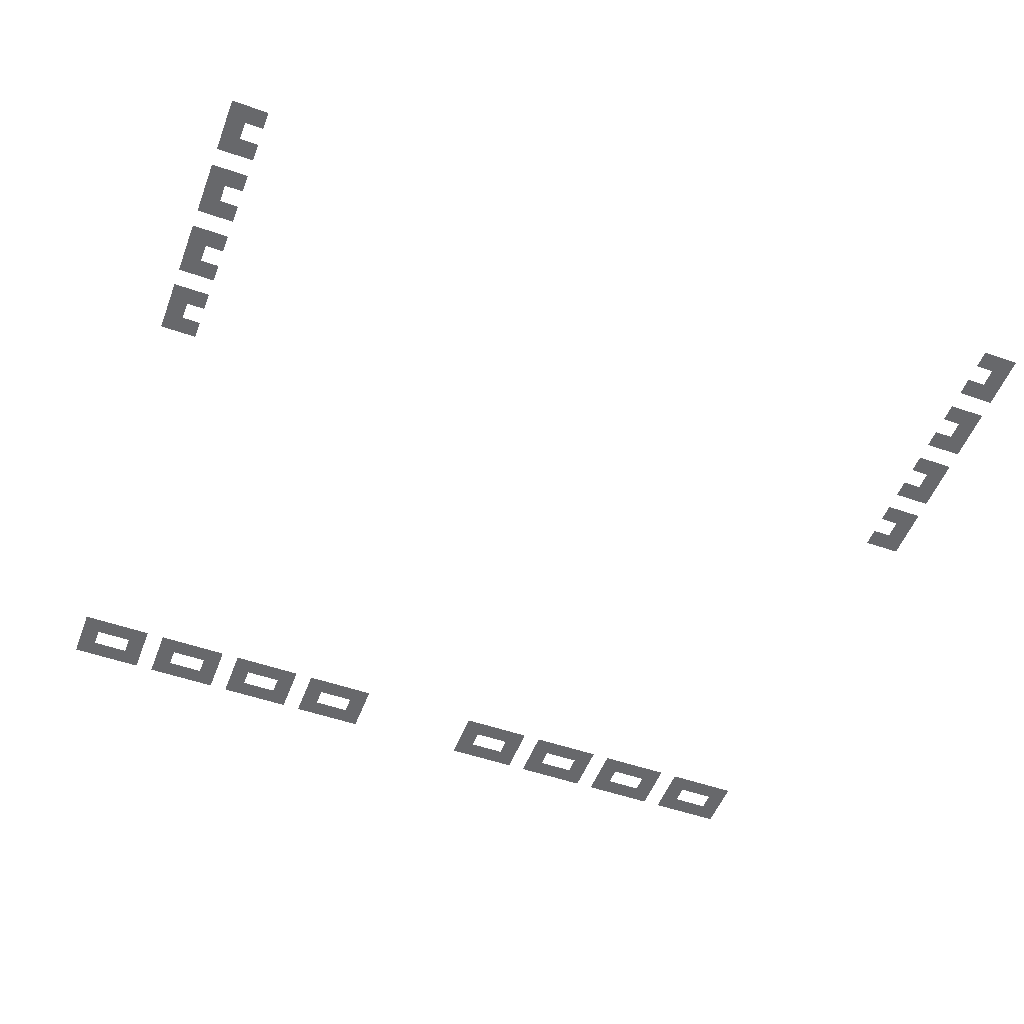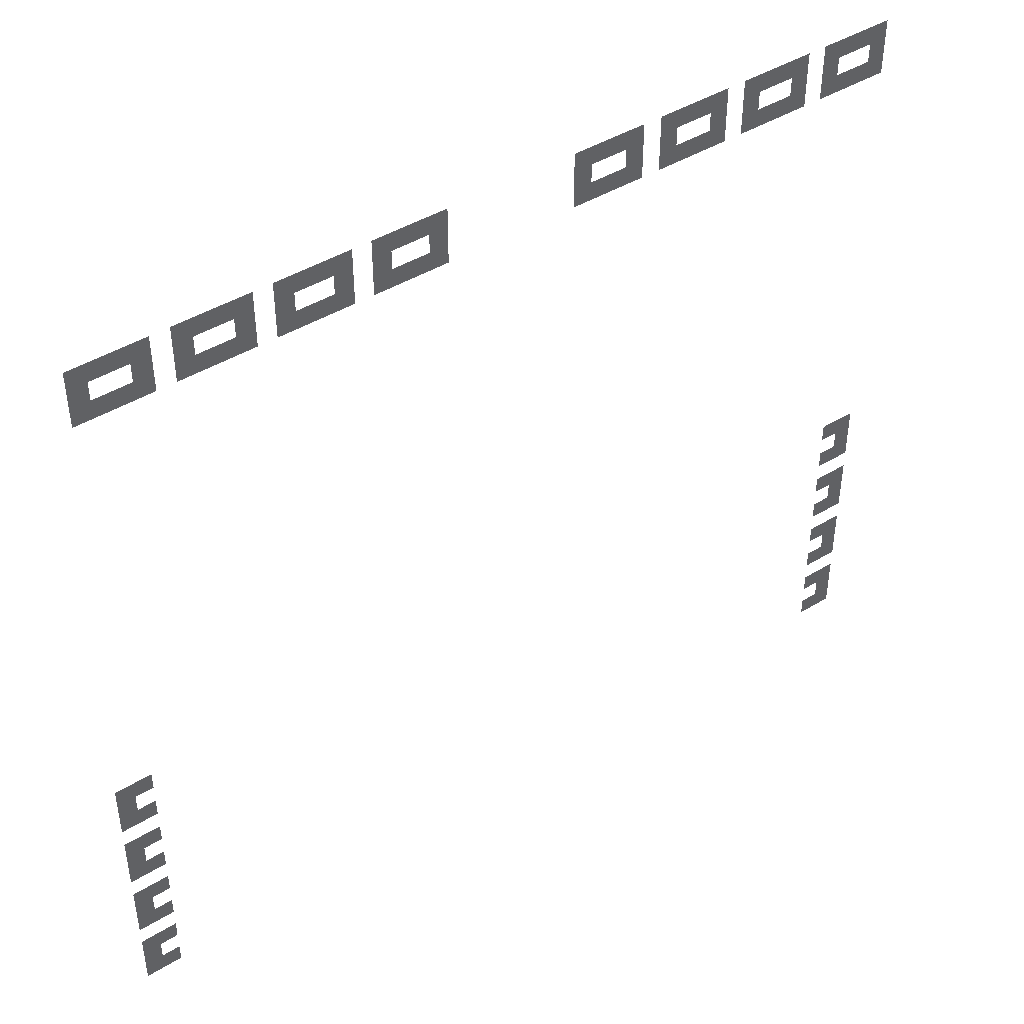
<metadata>
{"format":"obj","ext":"obj","renderer":"f3d","projection":"perspective","resolution":1024,"background":"white","views":[{"elev":-52.3,"azim":-20.6,"up":"+Z"},{"elev":43.9,"azim":-35.8,"up":"+Y"}]}
</metadata>
<code>
v -149.3 -88.53 0
v -150.4 -88.53 0
v -150.4 -87.47 0
v -149.3 -87.47 0
v -148.3 -88.53 0
v -149.3 -88.53 0
v -149.3 -87.47 0
v -148.3 -87.47 0
v -147.2 -88.53 0
v -148.3 -88.53 0
v -148.3 -87.47 0
v -147.2 -87.47 0
v -146.1 -88.53 0
v -147.2 -88.53 0
v -147.2 -87.47 0
v -146.1 -87.47 0
v -144 -88.53 0
v -145.1 -88.53 0
v -145.1 -87.47 0
v -144 -87.47 0
v -142.9 -88.53 0
v -144 -88.53 0
v -144 -87.47 0
v -142.9 -87.47 0
v -141.9 -88.53 0
v -142.9 -88.53 0
v -142.9 -87.47 0
v -141.9 -87.47 0
v -140.8 -88.53 0
v -141.9 -88.53 0
v -141.9 -87.47 0
v -140.8 -87.47 0
v -138.7 -88.53 0
v -139.7 -88.53 0
v -139.7 -87.47 0
v -138.7 -87.47 0
v -137.6 -88.53 0
v -138.7 -88.53 0
v -138.7 -87.47 0
v -137.6 -87.47 0
v -136.5 -88.53 0
v -137.6 -88.53 0
v -137.6 -87.47 0
v -136.5 -87.47 0
v -135.5 -88.53 0
v -136.5 -88.53 0
v -136.5 -87.47 0
v -135.5 -87.47 0
v -133.3 -88.53 0
v -134.4 -88.53 0
v -134.4 -87.47 0
v -133.3 -87.47 0
v -132.3 -88.53 0
v -133.3 -88.53 0
v -133.3 -87.47 0
v -132.3 -87.47 0
v -131.2 -88.53 0
v -132.3 -88.53 0
v -132.3 -87.47 0
v -131.2 -87.47 0
v -130.1 -88.53 0
v -131.2 -88.53 0
v -131.2 -87.47 0
v -130.1 -87.47 0
v -121.6 -88.53 0
v -122.7 -88.53 0
v -122.7 -87.47 0
v -121.6 -87.47 0
v -120.5 -88.53 0
v -121.6 -88.53 0
v -121.6 -87.47 0
v -120.5 -87.47 0
v -119.5 -88.53 0
v -120.5 -88.53 0
v -120.5 -87.47 0
v -119.5 -87.47 0
v -118.4 -88.53 0
v -119.5 -88.53 0
v -119.5 -87.47 0
v -118.4 -87.47 0
v -116.3 -88.53 0
v -117.3 -88.53 0
v -117.3 -87.47 0
v -116.3 -87.47 0
v -115.2 -88.53 0
v -116.3 -88.53 0
v -116.3 -87.47 0
v -115.2 -87.47 0
v -114.1 -88.53 0
v -115.2 -88.53 0
v -115.2 -87.47 0
v -114.1 -87.47 0
v -113.1 -88.53 0
v -114.1 -88.53 0
v -114.1 -87.47 0
v -113.1 -87.47 0
v -110.9 -88.53 0
v -112 -88.53 0
v -112 -87.47 0
v -110.9 -87.47 0
v -109.9 -88.53 0
v -110.9 -88.53 0
v -110.9 -87.47 0
v -109.9 -87.47 0
v -108.8 -88.53 0
v -109.9 -88.53 0
v -109.9 -87.47 0
v -108.8 -87.47 0
v -107.7 -88.53 0
v -108.8 -88.53 0
v -108.8 -87.47 0
v -107.7 -87.47 0
v -105.6 -88.53 0
v -106.7 -88.53 0
v -106.7 -87.47 0
v -105.6 -87.47 0
v -104.5 -88.53 0
v -105.6 -88.53 0
v -105.6 -87.47 0
v -104.5 -87.47 0
v -103.5 -88.53 0
v -104.5 -88.53 0
v -104.5 -87.47 0
v -103.5 -87.47 0
v -102.4 -88.53 0
v -103.5 -88.53 0
v -103.5 -87.47 0
v -102.4 -87.47 0
v -149.3 -89.6 0
v -150.4 -89.6 0
v -150.4 -88.53 0
v -149.3 -88.53 0
v -146.1 -89.6 0
v -147.2 -89.6 0
v -147.2 -88.53 0
v -146.1 -88.53 0
v -144 -89.6 0
v -145.1 -89.6 0
v -145.1 -88.53 0
v -144 -88.53 0
v -140.8 -89.6 0
v -141.9 -89.6 0
v -141.9 -88.53 0
v -140.8 -88.53 0
v -138.7 -89.6 0
v -139.7 -89.6 0
v -139.7 -88.53 0
v -138.7 -88.53 0
v -135.5 -89.6 0
v -136.5 -89.6 0
v -136.5 -88.53 0
v -135.5 -88.53 0
v -133.3 -89.6 0
v -134.4 -89.6 0
v -134.4 -88.53 0
v -133.3 -88.53 0
v -130.1 -89.6 0
v -131.2 -89.6 0
v -131.2 -88.53 0
v -130.1 -88.53 0
v -121.6 -89.6 0
v -122.7 -89.6 0
v -122.7 -88.53 0
v -121.6 -88.53 0
v -118.4 -89.6 0
v -119.5 -89.6 0
v -119.5 -88.53 0
v -118.4 -88.53 0
v -116.3 -89.6 0
v -117.3 -89.6 0
v -117.3 -88.53 0
v -116.3 -88.53 0
v -113.1 -89.6 0
v -114.1 -89.6 0
v -114.1 -88.53 0
v -113.1 -88.53 0
v -110.9 -89.6 0
v -112 -89.6 0
v -112 -88.53 0
v -110.9 -88.53 0
v -107.7 -89.6 0
v -108.8 -89.6 0
v -108.8 -88.53 0
v -107.7 -88.53 0
v -105.6 -89.6 0
v -106.7 -89.6 0
v -106.7 -88.53 0
v -105.6 -88.53 0
v -102.4 -89.6 0
v -103.5 -89.6 0
v -103.5 -88.53 0
v -102.4 -88.53 0
v -149.3 -90.67 0
v -150.4 -90.67 0
v -150.4 -89.6 0
v -149.3 -89.6 0
v -148.3 -90.67 0
v -149.3 -90.67 0
v -149.3 -89.6 0
v -148.3 -89.6 0
v -147.2 -90.67 0
v -148.3 -90.67 0
v -148.3 -89.6 0
v -147.2 -89.6 0
v -146.1 -90.67 0
v -147.2 -90.67 0
v -147.2 -89.6 0
v -146.1 -89.6 0
v -144 -90.67 0
v -145.1 -90.67 0
v -145.1 -89.6 0
v -144 -89.6 0
v -142.9 -90.67 0
v -144 -90.67 0
v -144 -89.6 0
v -142.9 -89.6 0
v -141.9 -90.67 0
v -142.9 -90.67 0
v -142.9 -89.6 0
v -141.9 -89.6 0
v -140.8 -90.67 0
v -141.9 -90.67 0
v -141.9 -89.6 0
v -140.8 -89.6 0
v -138.7 -90.67 0
v -139.7 -90.67 0
v -139.7 -89.6 0
v -138.7 -89.6 0
v -137.6 -90.67 0
v -138.7 -90.67 0
v -138.7 -89.6 0
v -137.6 -89.6 0
v -136.5 -90.67 0
v -137.6 -90.67 0
v -137.6 -89.6 0
v -136.5 -89.6 0
v -135.5 -90.67 0
v -136.5 -90.67 0
v -136.5 -89.6 0
v -135.5 -89.6 0
v -133.3 -90.67 0
v -134.4 -90.67 0
v -134.4 -89.6 0
v -133.3 -89.6 0
v -132.3 -90.67 0
v -133.3 -90.67 0
v -133.3 -89.6 0
v -132.3 -89.6 0
v -131.2 -90.67 0
v -132.3 -90.67 0
v -132.3 -89.6 0
v -131.2 -89.6 0
v -130.1 -90.67 0
v -131.2 -90.67 0
v -131.2 -89.6 0
v -130.1 -89.6 0
v -121.6 -90.67 0
v -122.7 -90.67 0
v -122.7 -89.6 0
v -121.6 -89.6 0
v -120.5 -90.67 0
v -121.6 -90.67 0
v -121.6 -89.6 0
v -120.5 -89.6 0
v -119.5 -90.67 0
v -120.5 -90.67 0
v -120.5 -89.6 0
v -119.5 -89.6 0
v -118.4 -90.67 0
v -119.5 -90.67 0
v -119.5 -89.6 0
v -118.4 -89.6 0
v -116.3 -90.67 0
v -117.3 -90.67 0
v -117.3 -89.6 0
v -116.3 -89.6 0
v -115.2 -90.67 0
v -116.3 -90.67 0
v -116.3 -89.6 0
v -115.2 -89.6 0
v -114.1 -90.67 0
v -115.2 -90.67 0
v -115.2 -89.6 0
v -114.1 -89.6 0
v -113.1 -90.67 0
v -114.1 -90.67 0
v -114.1 -89.6 0
v -113.1 -89.6 0
v -110.9 -90.67 0
v -112 -90.67 0
v -112 -89.6 0
v -110.9 -89.6 0
v -109.9 -90.67 0
v -110.9 -90.67 0
v -110.9 -89.6 0
v -109.9 -89.6 0
v -108.8 -90.67 0
v -109.9 -90.67 0
v -109.9 -89.6 0
v -108.8 -89.6 0
v -107.7 -90.67 0
v -108.8 -90.67 0
v -108.8 -89.6 0
v -107.7 -89.6 0
v -105.6 -90.67 0
v -106.7 -90.67 0
v -106.7 -89.6 0
v -105.6 -89.6 0
v -104.5 -90.67 0
v -105.6 -90.67 0
v -105.6 -89.6 0
v -104.5 -89.6 0
v -103.5 -90.67 0
v -104.5 -90.67 0
v -104.5 -89.6 0
v -103.5 -89.6 0
v -102.4 -90.67 0
v -103.5 -90.67 0
v -103.5 -89.6 0
v -102.4 -89.6 0
v -150.4 -116.3 0
v -151.5 -116.3 0
v -151.5 -115.2 0
v -150.4 -115.2 0
v -149.3 -116.3 0
v -150.4 -116.3 0
v -150.4 -115.2 0
v -149.3 -115.2 0
v -102.4 -116.3 0
v -103.5 -116.3 0
v -103.5 -115.2 0
v -102.4 -115.2 0
v -101.3 -116.3 0
v -102.4 -116.3 0
v -102.4 -115.2 0
v -101.3 -115.2 0
v -150.4 -117.3 0
v -151.5 -117.3 0
v -151.5 -116.3 0
v -150.4 -116.3 0
v -101.3 -117.3 0
v -102.4 -117.3 0
v -102.4 -116.3 0
v -101.3 -116.3 0
v -150.4 -118.4 0
v -151.5 -118.4 0
v -151.5 -117.3 0
v -150.4 -117.3 0
v -149.3 -118.4 0
v -150.4 -118.4 0
v -150.4 -117.3 0
v -149.3 -117.3 0
v -102.4 -118.4 0
v -103.5 -118.4 0
v -103.5 -117.3 0
v -102.4 -117.3 0
v -101.3 -118.4 0
v -102.4 -118.4 0
v -102.4 -117.3 0
v -101.3 -117.3 0
v -150.4 -120.5 0
v -151.5 -120.5 0
v -151.5 -119.5 0
v -150.4 -119.5 0
v -149.3 -120.5 0
v -150.4 -120.5 0
v -150.4 -119.5 0
v -149.3 -119.5 0
v -102.4 -120.5 0
v -103.5 -120.5 0
v -103.5 -119.5 0
v -102.4 -119.5 0
v -101.3 -120.5 0
v -102.4 -120.5 0
v -102.4 -119.5 0
v -101.3 -119.5 0
v -150.4 -121.6 0
v -151.5 -121.6 0
v -151.5 -120.5 0
v -150.4 -120.5 0
v -101.3 -121.6 0
v -102.4 -121.6 0
v -102.4 -120.5 0
v -101.3 -120.5 0
v -150.4 -122.7 0
v -151.5 -122.7 0
v -151.5 -121.6 0
v -150.4 -121.6 0
v -149.3 -122.7 0
v -150.4 -122.7 0
v -150.4 -121.6 0
v -149.3 -121.6 0
v -102.4 -122.7 0
v -103.5 -122.7 0
v -103.5 -121.6 0
v -102.4 -121.6 0
v -101.3 -122.7 0
v -102.4 -122.7 0
v -102.4 -121.6 0
v -101.3 -121.6 0
v -150.4 -124.8 0
v -151.5 -124.8 0
v -151.5 -123.7 0
v -150.4 -123.7 0
v -149.3 -124.8 0
v -150.4 -124.8 0
v -150.4 -123.7 0
v -149.3 -123.7 0
v -102.4 -124.8 0
v -103.5 -124.8 0
v -103.5 -123.7 0
v -102.4 -123.7 0
v -101.3 -124.8 0
v -102.4 -124.8 0
v -102.4 -123.7 0
v -101.3 -123.7 0
v -150.4 -125.9 0
v -151.5 -125.9 0
v -151.5 -124.8 0
v -150.4 -124.8 0
v -101.3 -125.9 0
v -102.4 -125.9 0
v -102.4 -124.8 0
v -101.3 -124.8 0
v -150.4 -126.9 0
v -151.5 -126.9 0
v -151.5 -125.9 0
v -150.4 -125.9 0
v -149.3 -126.9 0
v -150.4 -126.9 0
v -150.4 -125.9 0
v -149.3 -125.9 0
v -102.4 -126.9 0
v -103.5 -126.9 0
v -103.5 -125.9 0
v -102.4 -125.9 0
v -101.3 -126.9 0
v -102.4 -126.9 0
v -102.4 -125.9 0
v -101.3 -125.9 0
v -150.4 -129.1 0
v -151.5 -129.1 0
v -151.5 -128 0
v -150.4 -128 0
v -149.3 -129.1 0
v -150.4 -129.1 0
v -150.4 -128 0
v -149.3 -128 0
v -102.4 -129.1 0
v -103.5 -129.1 0
v -103.5 -128 0
v -102.4 -128 0
v -101.3 -129.1 0
v -102.4 -129.1 0
v -102.4 -128 0
v -101.3 -128 0
v -150.4 -130.1 0
v -151.5 -130.1 0
v -151.5 -129.1 0
v -150.4 -129.1 0
v -101.3 -130.1 0
v -102.4 -130.1 0
v -102.4 -129.1 0
v -101.3 -129.1 0
v -150.4 -131.2 0
v -151.5 -131.2 0
v -151.5 -130.1 0
v -150.4 -130.1 0
v -149.3 -131.2 0
v -150.4 -131.2 0
v -150.4 -130.1 0
v -149.3 -130.1 0
v -102.4 -131.2 0
v -103.5 -131.2 0
v -103.5 -130.1 0
v -102.4 -130.1 0
v -101.3 -131.2 0
v -102.4 -131.2 0
v -102.4 -130.1 0
v -101.3 -130.1 0
g Library_mesh_0007
f 1 2 3 4
f 5 6 7 8
f 9 10 11 12
f 13 14 15 16
f 17 18 19 20
f 21 22 23 24
f 25 26 27 28
f 29 30 31 32
f 33 34 35 36
f 37 38 39 40
f 41 42 43 44
f 45 46 47 48
f 49 50 51 52
f 53 54 55 56
f 57 58 59 60
f 61 62 63 64
f 65 66 67 68
f 69 70 71 72
f 73 74 75 76
f 77 78 79 80
f 81 82 83 84
f 85 86 87 88
f 89 90 91 92
f 93 94 95 96
f 97 98 99 100
f 101 102 103 104
f 105 106 107 108
f 109 110 111 112
f 113 114 115 116
f 117 118 119 120
f 121 122 123 124
f 125 126 127 128
f 129 130 131 132
f 133 134 135 136
f 137 138 139 140
f 141 142 143 144
f 145 146 147 148
f 149 150 151 152
f 153 154 155 156
f 157 158 159 160
f 161 162 163 164
f 165 166 167 168
f 169 170 171 172
f 173 174 175 176
f 177 178 179 180
f 181 182 183 184
f 185 186 187 188
f 189 190 191 192
f 193 194 195 196
f 197 198 199 200
f 201 202 203 204
f 205 206 207 208
f 209 210 211 212
f 213 214 215 216
f 217 218 219 220
f 221 222 223 224
f 225 226 227 228
f 229 230 231 232
f 233 234 235 236
f 237 238 239 240
f 241 242 243 244
f 245 246 247 248
f 249 250 251 252
f 253 254 255 256
f 257 258 259 260
f 261 262 263 264
f 265 266 267 268
f 269 270 271 272
f 273 274 275 276
f 277 278 279 280
f 281 282 283 284
f 285 286 287 288
f 289 290 291 292
f 293 294 295 296
f 297 298 299 300
f 301 302 303 304
f 305 306 307 308
f 309 310 311 312
f 313 314 315 316
f 317 318 319 320
f 321 322 323 324
f 325 326 327 328
f 329 330 331 332
f 333 334 335 336
f 337 338 339 340
f 341 342 343 344
f 345 346 347 348
f 349 350 351 352
f 353 354 355 356
f 357 358 359 360
f 361 362 363 364
f 365 366 367 368
f 369 370 371 372
f 373 374 375 376
f 377 378 379 380
f 381 382 383 384
f 385 386 387 388
f 389 390 391 392
f 393 394 395 396
f 397 398 399 400
f 401 402 403 404
f 405 406 407 408
f 409 410 411 412
f 413 414 415 416
f 417 418 419 420
f 421 422 423 424
f 425 426 427 428
f 429 430 431 432
f 433 434 435 436
f 437 438 439 440
f 441 442 443 444
f 445 446 447 448
f 449 450 451 452
f 453 454 455 456
f 457 458 459 460
f 461 462 463 464
f 465 466 467 468
f 469 470 471 472
f 473 474 475 476
f 477 478 479 480

</code>
